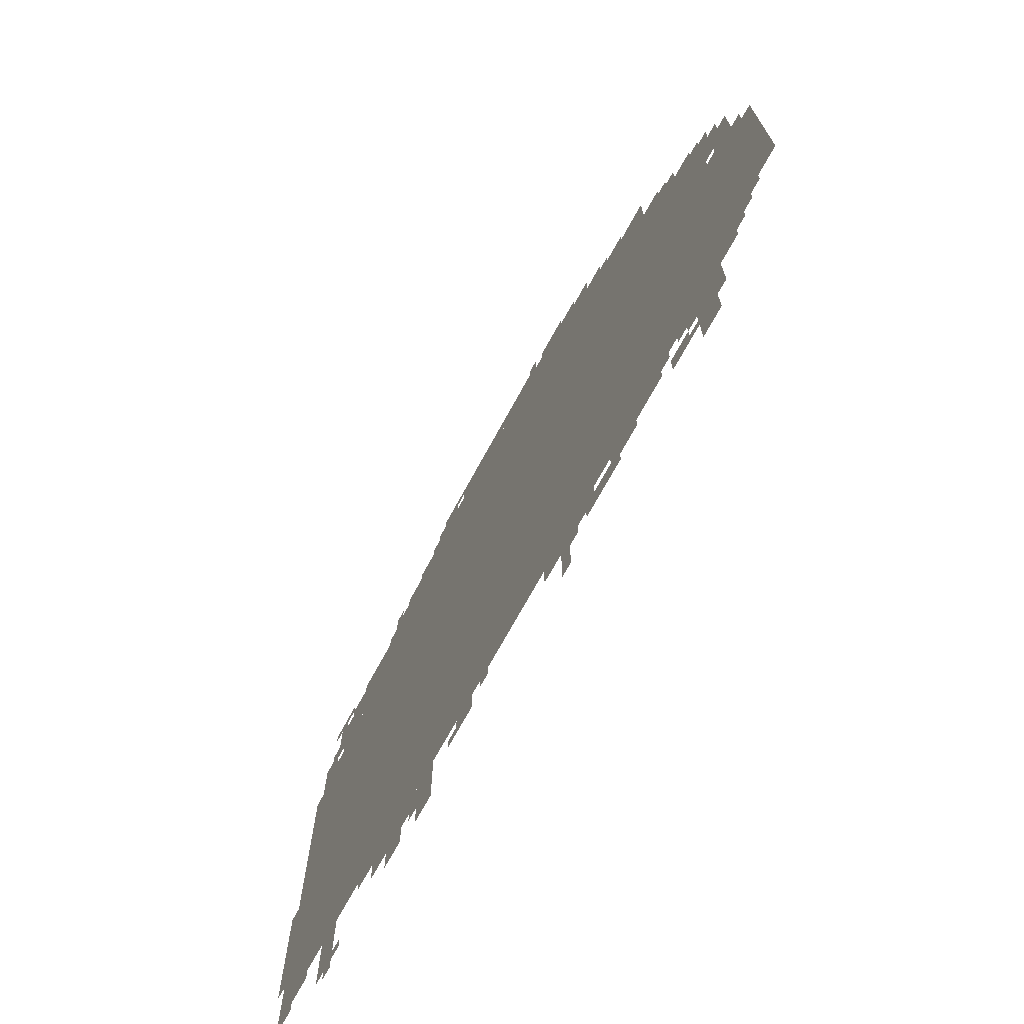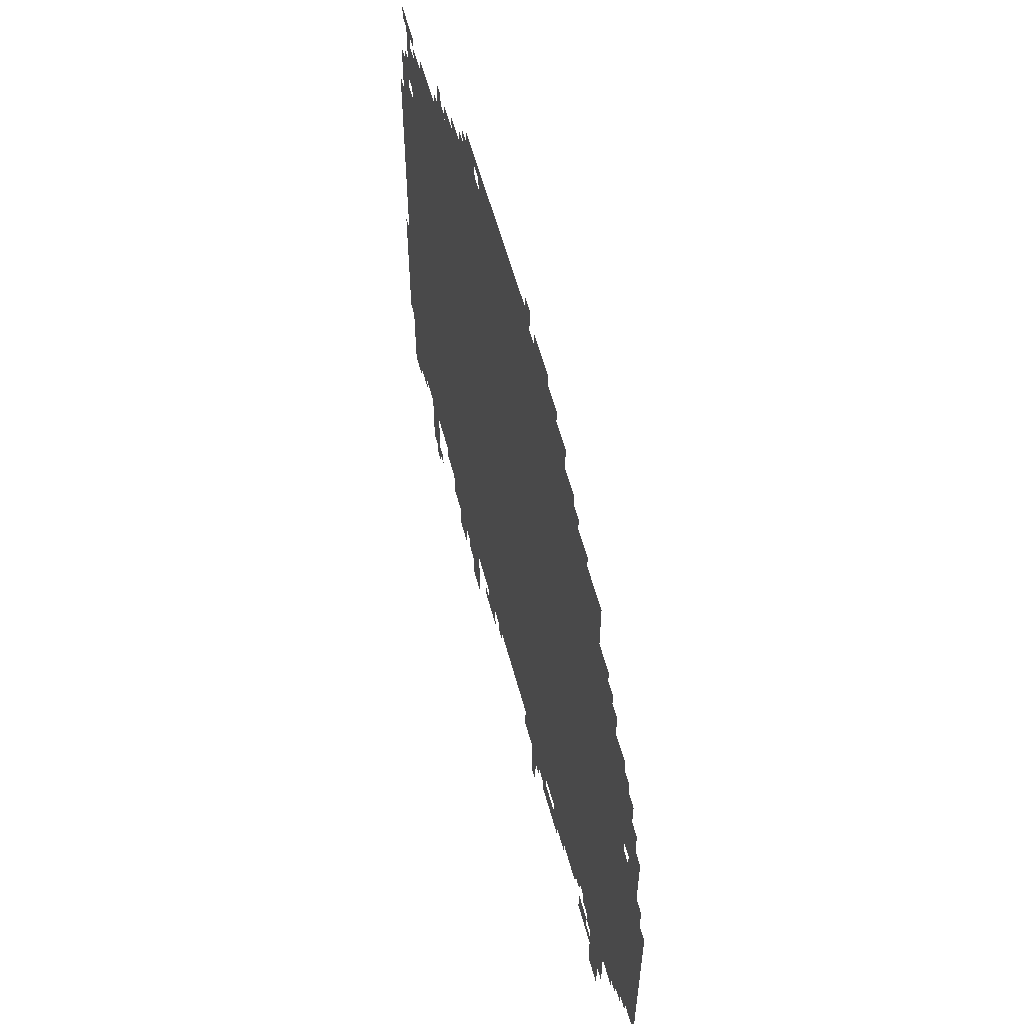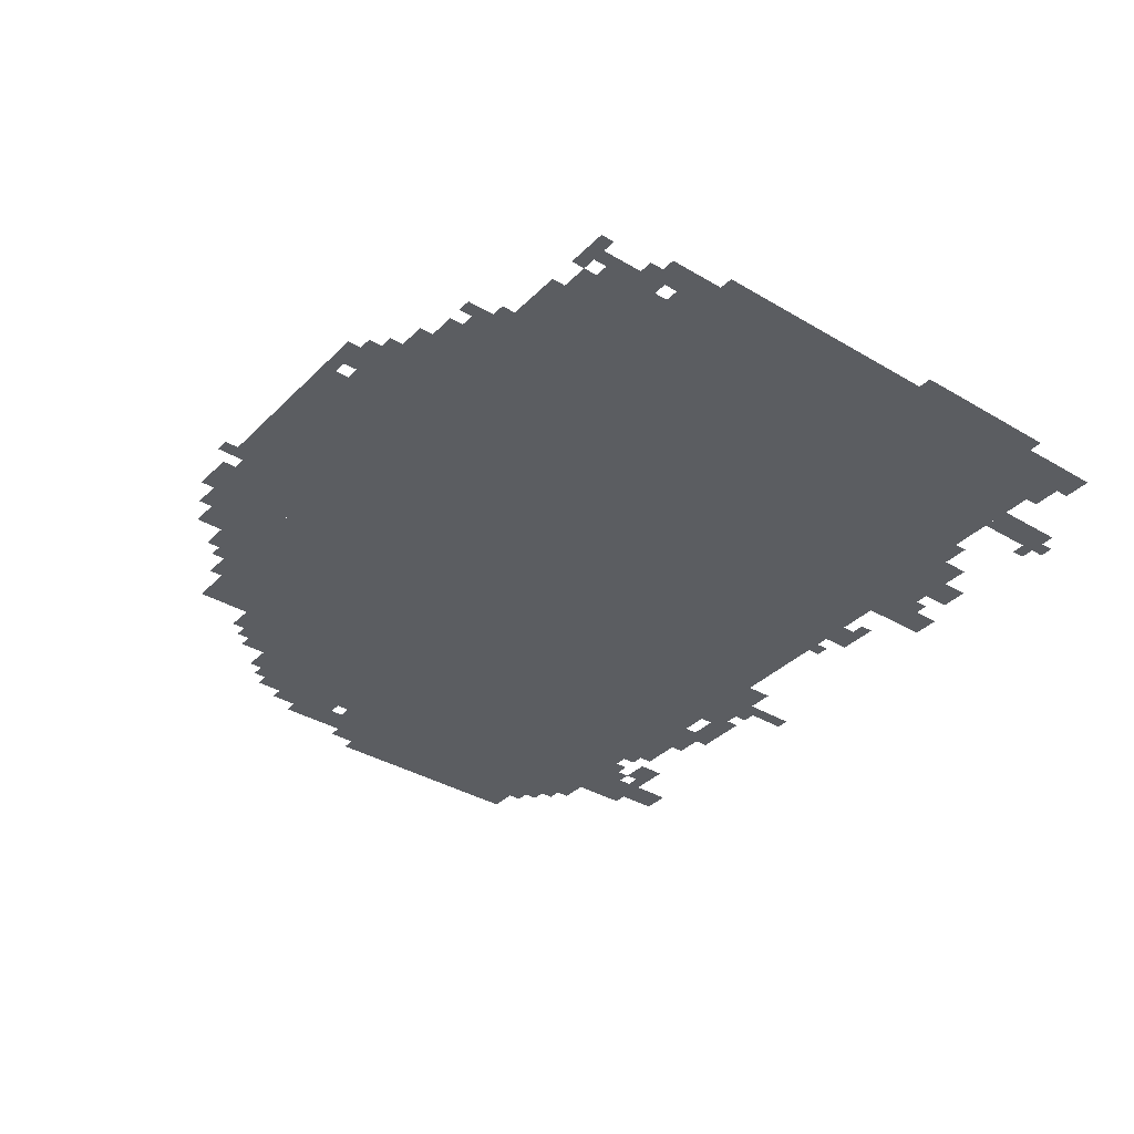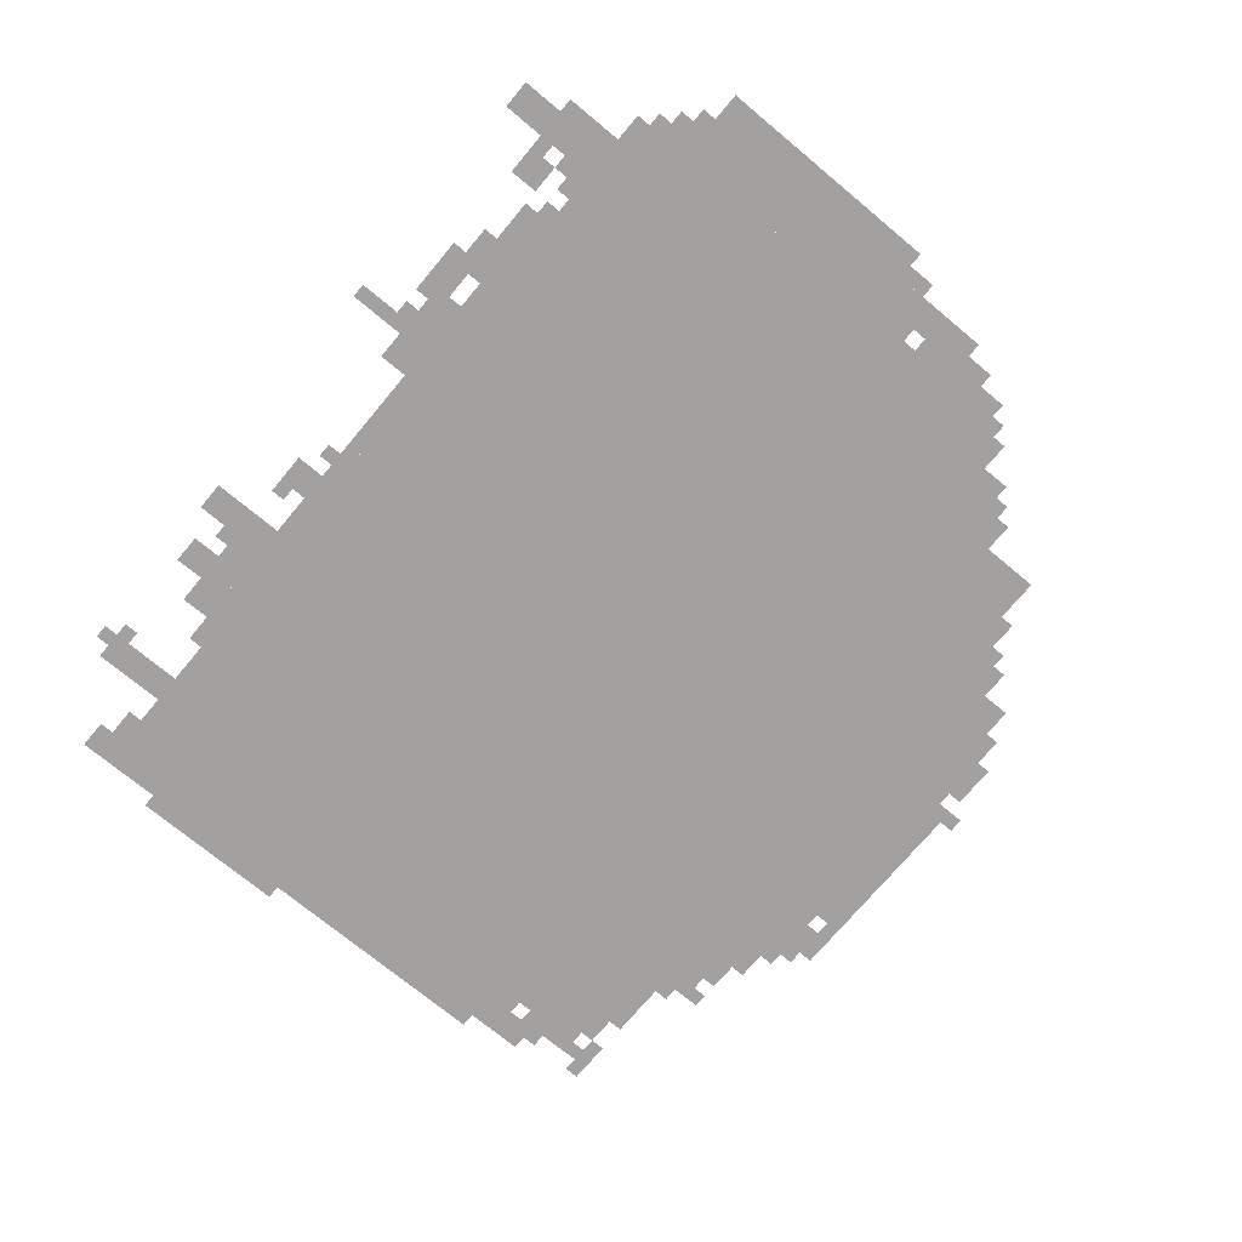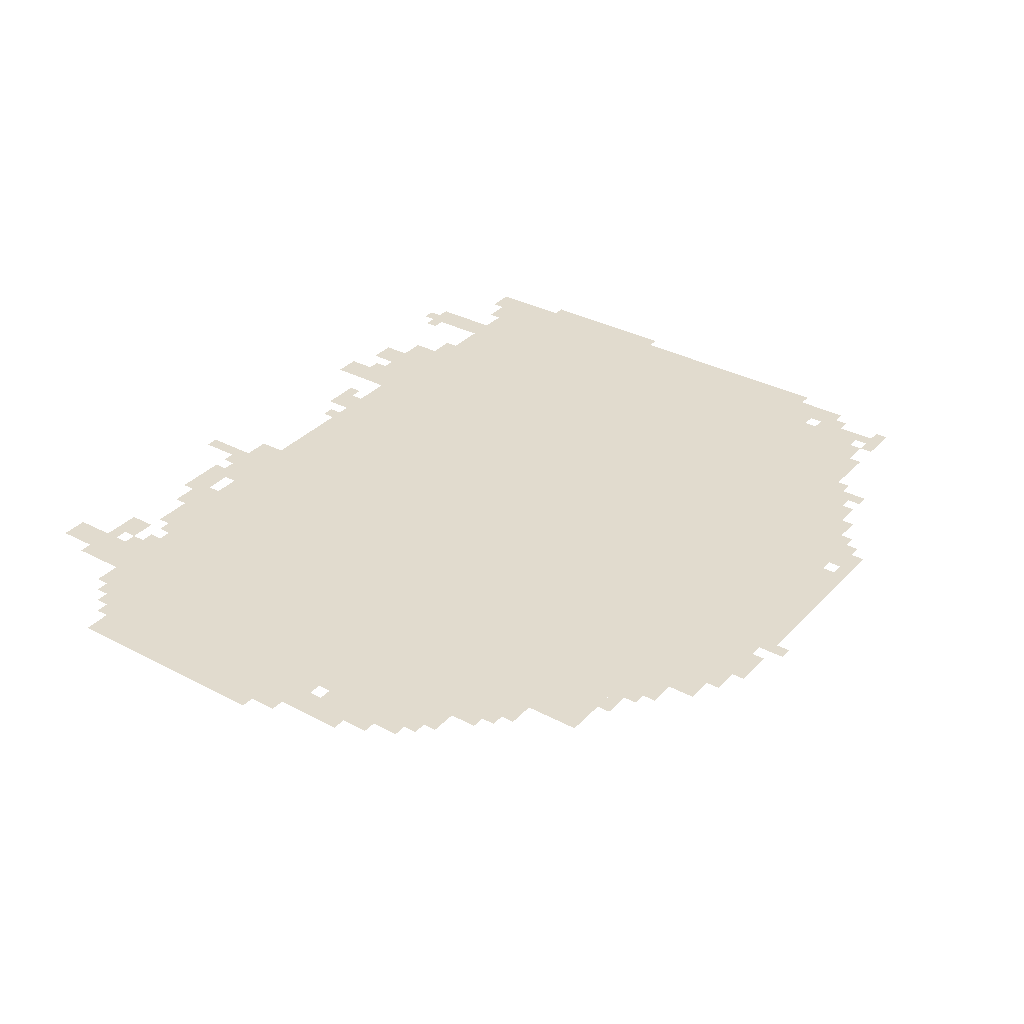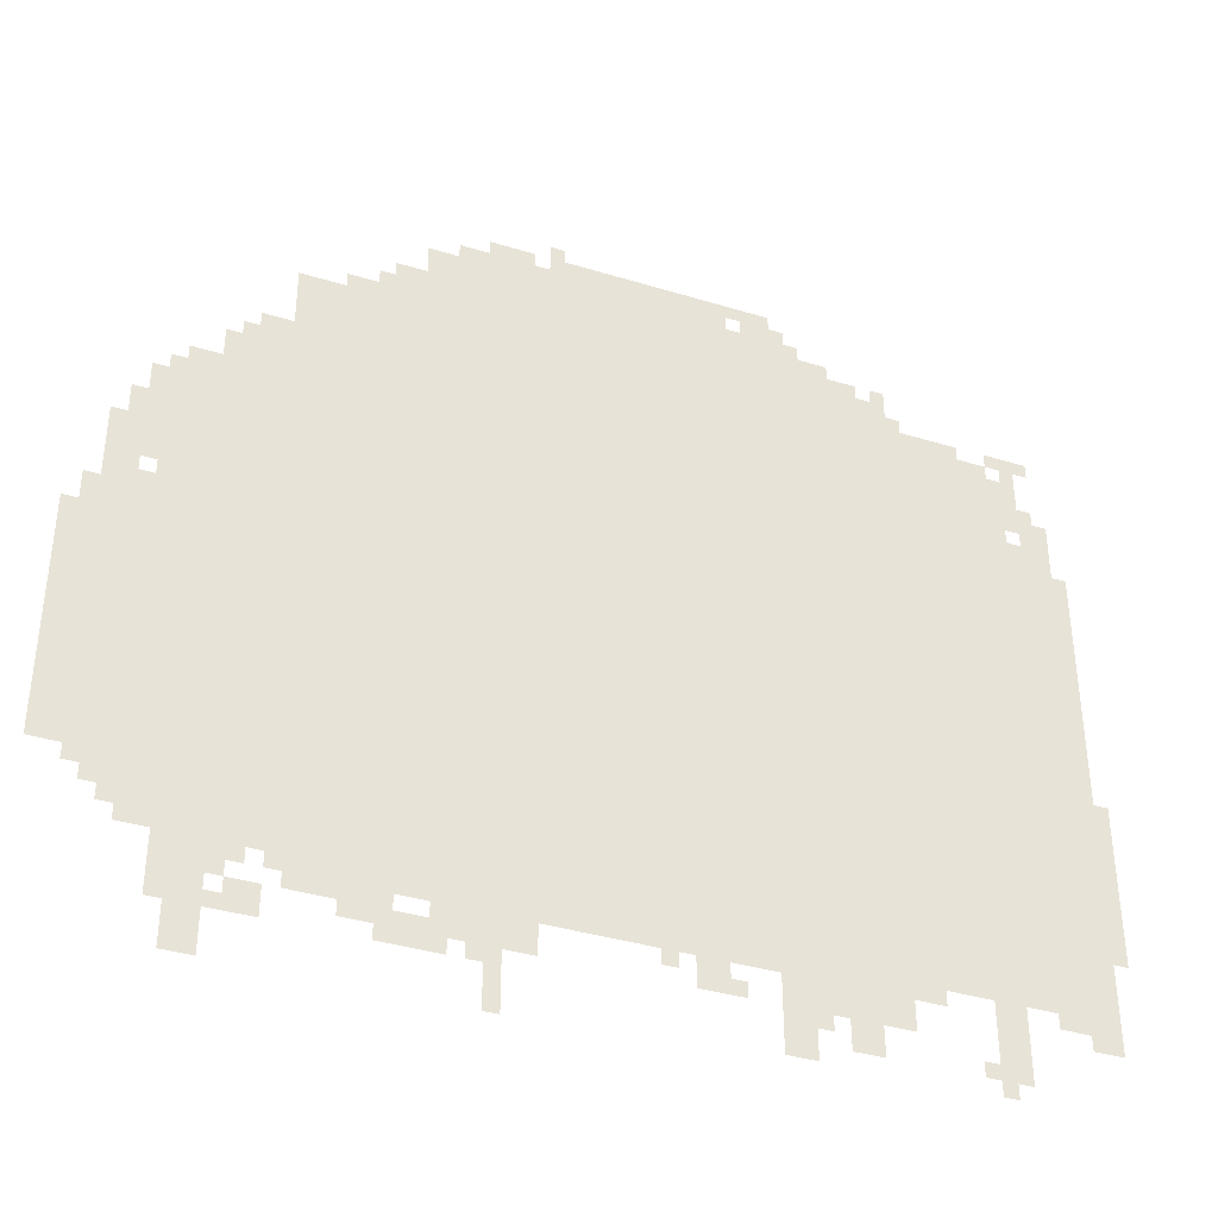
<metadata>
{"format":"obj","ext":"obj","renderer":"f3d","projection":"perspective","resolution":1024,"background":"white","views":[{"elev":-71.9,"azim":61.3,"up":"+Y"},{"elev":57.6,"azim":75.1,"up":"+Y"},{"elev":-36.1,"azim":-128.0,"up":"+Z"},{"elev":-72.3,"azim":50.2,"up":"+Z"},{"elev":33.8,"azim":125.8,"up":"+Z"},{"elev":-37.8,"azim":158.7,"up":"+Y"}]}
</metadata>
<code>
g changmen_alter-mesh
v -1088 220 0
v -1088 1244 0
v -2016 1244 0
v -2016 220 0
v -160 220 0
v -160 1244 0
v -1088 1244 0
v -1088 220 0
v -1088 1244 0
v -1088 1532 0
v -1792 1532 0
v -1792 1244 0
v -384 1244 0
v -384 1532 0
v -1088 1532 0
v -1088 1244 0
v -640 1532 0
v -640 1692 0
v -1056 1692 0
v -1056 1532 0
v -1056 1532 0
v -1056 1692 0
v -1440 1692 0
v -1440 1532 0
v 0 348 0
v 0 604 0
v -160 604 0
v -160 348 0
v 0 604 0
v 0 860 0
v -160 860 0
v -160 604 0
v -1792 1244 0
v -1792 1468 0
v -1888 1468 0
v -1888 1244 0
v -416 188 0
v -416 220 0
v -1056 220 0
v -1056 188 0
v -1056 188 0
v -1056 220 0
v -1664 220 0
v -1664 188 0
v -1440 1532 0
v -1440 1628 0
v -1568 1628 0
v -1568 1532 0
v -288 1244 0
v -288 1372 0
v -384 1372 0
v -384 1244 0
v -1088 1692 0
v -1088 1756 0
v -1280 1756 0
v -1280 1692 0
v -896 1692 0
v -896 1756 0
v -1088 1756 0
v -1088 1692 0
v -256 92 0
v -256 220 0
v -320 220 0
v -320 92 0
v -1920 1244 0
v -1920 1372 0
v -1984 1372 0
v -1984 1244 0
v -64 956 0
v -64 1084 0
v -128 1084 0
v -128 956 0
v -1472 124 0
v -1472 188 0
v -1600 188 0
v -1600 124 0
v -1344 124 0
v -1344 188 0
v -1472 188 0
v -1472 124 0
v -768 1692 0
v -768 1756 0
v -864 1756 0
v -864 1692 0
v -64 860 0
v -64 956 0
v -128 956 0
v -128 860 0
v -576 1532 0
v -576 1628 0
v -640 1628 0
v -640 1532 0
v -1344 28 0
v -1344 124 0
v -1408 124 0
v -1408 28 0
v -608 92 0
v -608 156 0
v -704 156 0
v -704 92 0
v -1760 124 0
v -1760 220 0
v -1824 220 0
v -1824 124 0
v -2016 508 0
v -2016 700 0
v -2047 700 0
v -2047 508 0
v -800 124 0
v -800 188 0
v -896 188 0
v -896 124 0
v -256 0 0
v -256 92 0
v -320 92 0
v -320 0 0
v -704 124 0
v -704 188 0
v -800 188 0
v -800 124 0
v -2016 348 0
v -2016 508 0
v -2047 508 0
v -2047 348 0
v -96 284 0
v -96 348 0
v -160 348 0
v -160 284 0
v -1568 1532 0
v -1568 1596 0
v -1632 1596 0
v -1632 1532 0
v -1312 1692 0
v -1312 1756 0
v -1376 1756 0
v -1376 1692 0
v -128 1084 0
v -128 1212 0
v -160 1212 0
v -160 1084 0
v -1760 60 0
v -1760 124 0
v -1824 124 0
v -1824 60 0
v -1472 60 0
v -1472 124 0
v -1536 124 0
v -1536 60 0
v -1184 124 0
v -1184 188 0
v -1248 188 0
v -1248 124 0
v -352 92 0
v -352 156 0
v -416 156 0
v -416 92 0
v -1888 1340 0
v -1888 1436 0
v -1920 1436 0
v -1920 1340 0
v -1888 1436 0
v -1888 1532 0
v -1920 1532 0
v -1920 1436 0
v -128 988 0
v -128 1084 0
v -160 1084 0
v -160 988 0
v -448 156 0
v -448 188 0
v -544 188 0
v -544 156 0
v -544 156 0
v -544 188 0
v -640 188 0
v -640 156 0
v -704 1692 0
v -704 1724 0
v -768 1724 0
v -768 1692 0
v -1888 1244 0
v -1888 1308 0
v -1920 1308 0
v -1920 1244 0
v -1440 1628 0
v -1440 1660 0
v -1504 1660 0
v -1504 1628 0
v -1792 1468 0
v -1792 1500 0
v -1856 1500 0
v -1856 1468 0
v -320 1372 0
v -320 1404 0
v -384 1404 0
v -384 1372 0
v -32 860 0
v -32 924 0
v -64 924 0
v -64 860 0
v -320 156 0
v -320 220 0
v -352 220 0
v -352 156 0
v -1952 156 0
v -1952 188 0
v -2016 188 0
v -2016 156 0
v -192 1244 0
v -192 1276 0
v -256 1276 0
v -256 1244 0
v -96 1084 0
v -96 1148 0
v -128 1148 0
v -128 1084 0
v -544 124 0
v -544 156 0
v -608 156 0
v -608 124 0
v -800 60 0
v -800 124 0
v -832 124 0
v -832 60 0
v -800 0 0
v -800 60 0
v -832 60 0
v -832 0 0
v -1952 188 0
v -1952 220 0
v -2016 220 0
v -2016 188 0
v -224 156 0
v -224 220 0
v -256 220 0
v -256 156 0
v -1888 188 0
v -1888 220 0
v -1952 220 0
v -1952 188 0
v -480 1532 0
v -480 1564 0
v -544 1564 0
v -544 1532 0
v -128 892 0
v -128 956 0
v -160 956 0
v -160 892 0
v -256 1276 0
v -256 1340 0
v -288 1340 0
v -288 1276 0
v -224 92 0
v -224 156 0
v -256 156 0
v -256 92 0
v -1248 124 0
v -1248 156 0
v -1280 156 0
v -1280 124 0
v -352 188 0
v -352 220 0
v -384 220 0
v -384 188 0
v -1120 156 0
v -1120 188 0
v -1152 188 0
v -1152 156 0
v -64 316 0
v -64 348 0
v -96 348 0
v -96 316 0
v -1920 1372 0
v -1920 1404 0
v -1952 1404 0
v -1952 1372 0
v -128 252 0
v -128 284 0
v -160 284 0
v -160 252 0
v -1760 28 0
v -1760 60 0
v -1792 60 0
v -1792 28 0
v -1408 92 0
v -1408 124 0
v -1440 124 0
v -1440 92 0
v -1728 60 0
v -1728 92 0
v -1760 92 0
v -1760 60 0
v -320 92 0
v -320 124 0
v -352 124 0
v -352 92 0
v -704 92 0
v -704 124 0
v -736 124 0
v -736 92 0
v -768 92 0
v -768 124 0
v -800 124 0
v -800 92 0
v -896 1756 0
v -896 1788 0
v -928 1788 0
v -928 1756 0
v -1280 1724 0
v -1280 1756 0
v -1312 1756 0
v -1312 1724 0
v -864 1692 0
v -864 1724 0
v -896 1724 0
v -896 1692 0
v -128 860 0
v -128 892 0
v -160 892 0
v -160 860 0
v -256 1244 0
v -256 1276 0
v -288 1276 0
v -288 1244 0
v -544 1532 0
v -544 1564 0
v -576 1564 0
v -576 1532 0
v -1632 1532 0
v -1632 1564 0
v -1664 1564 0
v -1664 1532 0
v -1856 1500 0
v -1856 1532 0
v -1888 1532 0
v -1888 1500 0
v -1920 1500 0
v -1920 1532 0
v -1952 1532 0
v -1952 1500 0
v -1376 1692 0
v -1376 1724 0
v -1408 1724 0
v -1408 1692 0
v -1600 1596 0
v -1600 1628 0
v -1632 1628 0
v -1632 1596 0
v -544 1564 0
v -544 1596 0
v -576 1596 0
v -576 1564 0
g changmen_alter-mesh_0
f 3 2 1
f 1 4 3
f 7 6 5
f 5 8 7
f 11 10 9
f 9 12 11
f 15 14 13
f 13 16 15
f 19 18 17
f 17 20 19
f 23 22 21
f 21 24 23
f 27 26 25
f 25 28 27
f 31 30 29
f 29 32 31
f 35 34 33
f 33 36 35
f 39 38 37
f 37 40 39
f 43 42 41
f 41 44 43
f 47 46 45
f 45 48 47
f 51 50 49
f 49 52 51
f 55 54 53
f 53 56 55
f 59 58 57
f 57 60 59
f 63 62 61
f 61 64 63
f 67 66 65
f 65 68 67
f 71 70 69
f 69 72 71
f 75 74 73
f 73 76 75
f 79 78 77
f 77 80 79
f 83 82 81
f 81 84 83
f 87 86 85
f 85 88 87
f 91 90 89
f 89 92 91
f 95 94 93
f 93 96 95
f 99 98 97
f 97 100 99
f 103 102 101
f 101 104 103
f 107 106 105
f 105 108 107
f 111 110 109
f 109 112 111
f 115 114 113
f 113 116 115
f 119 118 117
f 117 120 119
f 123 122 121
f 121 124 123
f 127 126 125
f 125 128 127
f 131 130 129
f 129 132 131
f 135 134 133
f 133 136 135
f 139 138 137
f 137 140 139
f 143 142 141
f 141 144 143
f 147 146 145
f 145 148 147
f 151 150 149
f 149 152 151
f 155 154 153
f 153 156 155
f 159 158 157
f 157 160 159
f 163 162 161
f 161 164 163
f 167 166 165
f 165 168 167
f 171 170 169
f 169 172 171
f 175 174 173
f 173 176 175
f 179 178 177
f 177 180 179
f 183 182 181
f 181 184 183
f 187 186 185
f 185 188 187
f 191 190 189
f 189 192 191
f 195 194 193
f 193 196 195
f 199 198 197
f 197 200 199
f 203 202 201
f 201 204 203
f 207 206 205
f 205 208 207
f 211 210 209
f 209 212 211
f 215 214 213
f 213 216 215
f 219 218 217
f 217 220 219
f 223 222 221
f 221 224 223
f 227 226 225
f 225 228 227
f 231 230 229
f 229 232 231
f 235 234 233
f 233 236 235
f 239 238 237
f 237 240 239
f 243 242 241
f 241 244 243
f 247 246 245
f 245 248 247
f 251 250 249
f 249 252 251
f 255 254 253
f 253 256 255
f 259 258 257
f 257 260 259
f 263 262 261
f 261 264 263
f 267 266 265
f 265 268 267
f 271 270 269
f 269 272 271
f 275 274 273
f 273 276 275
f 279 278 277
f 277 280 279
f 283 282 281
f 281 284 283
f 287 286 285
f 285 288 287
f 291 290 289
f 289 292 291
f 295 294 293
f 293 296 295
f 299 298 297
f 297 300 299
f 303 302 301
f 301 304 303
f 307 306 305
f 305 308 307
f 311 310 309
f 309 312 311
f 315 314 313
f 313 316 315
f 319 318 317
f 317 320 319
f 323 322 321
f 321 324 323
f 327 326 325
f 325 328 327
f 331 330 329
f 329 332 331
f 335 334 333
f 333 336 335
f 339 338 337
f 337 340 339
f 343 342 341
f 341 344 343
f 347 346 345
f 345 348 347
f 351 350 349
f 349 352 351

</code>
